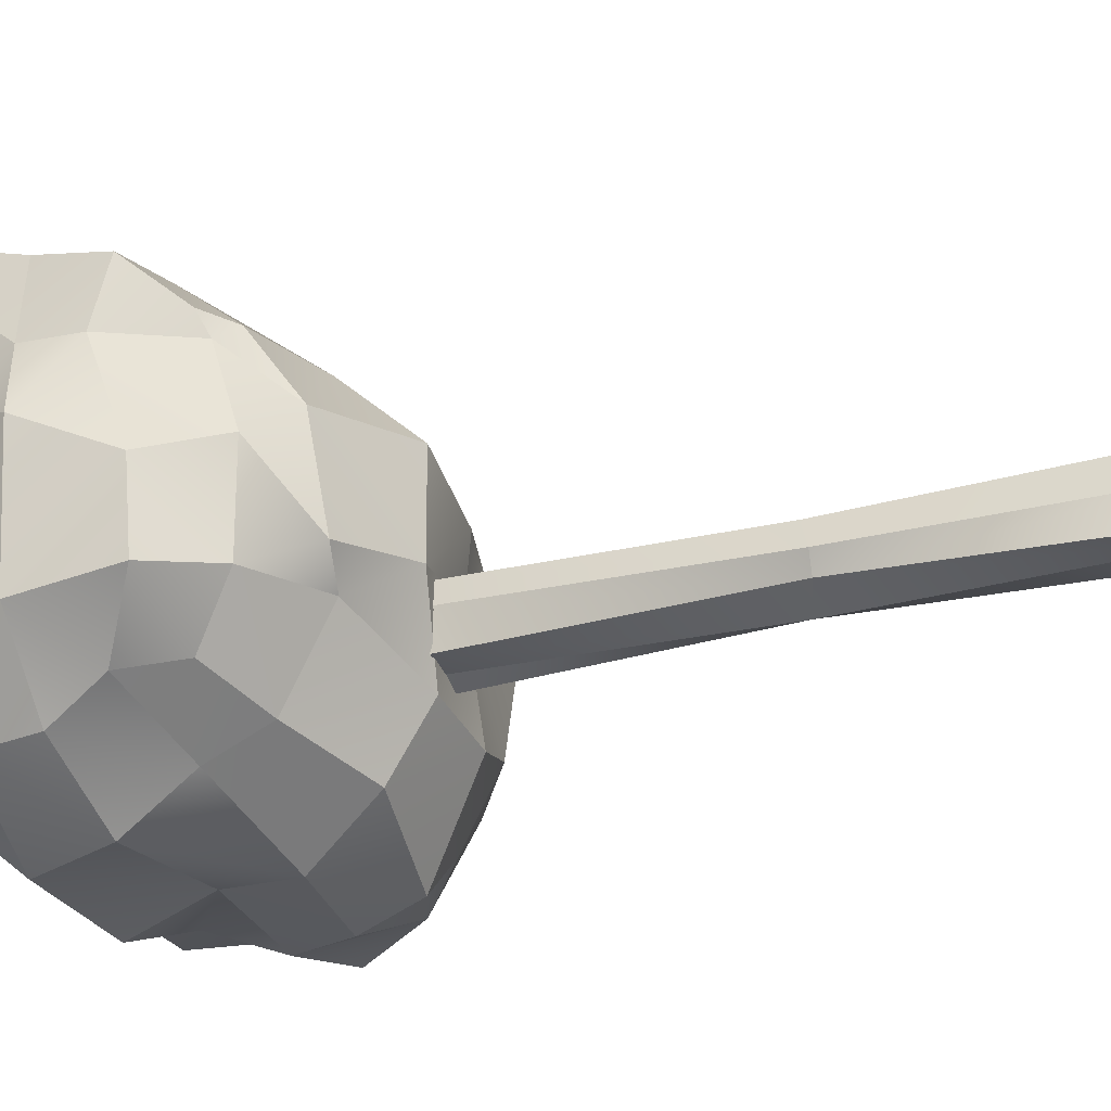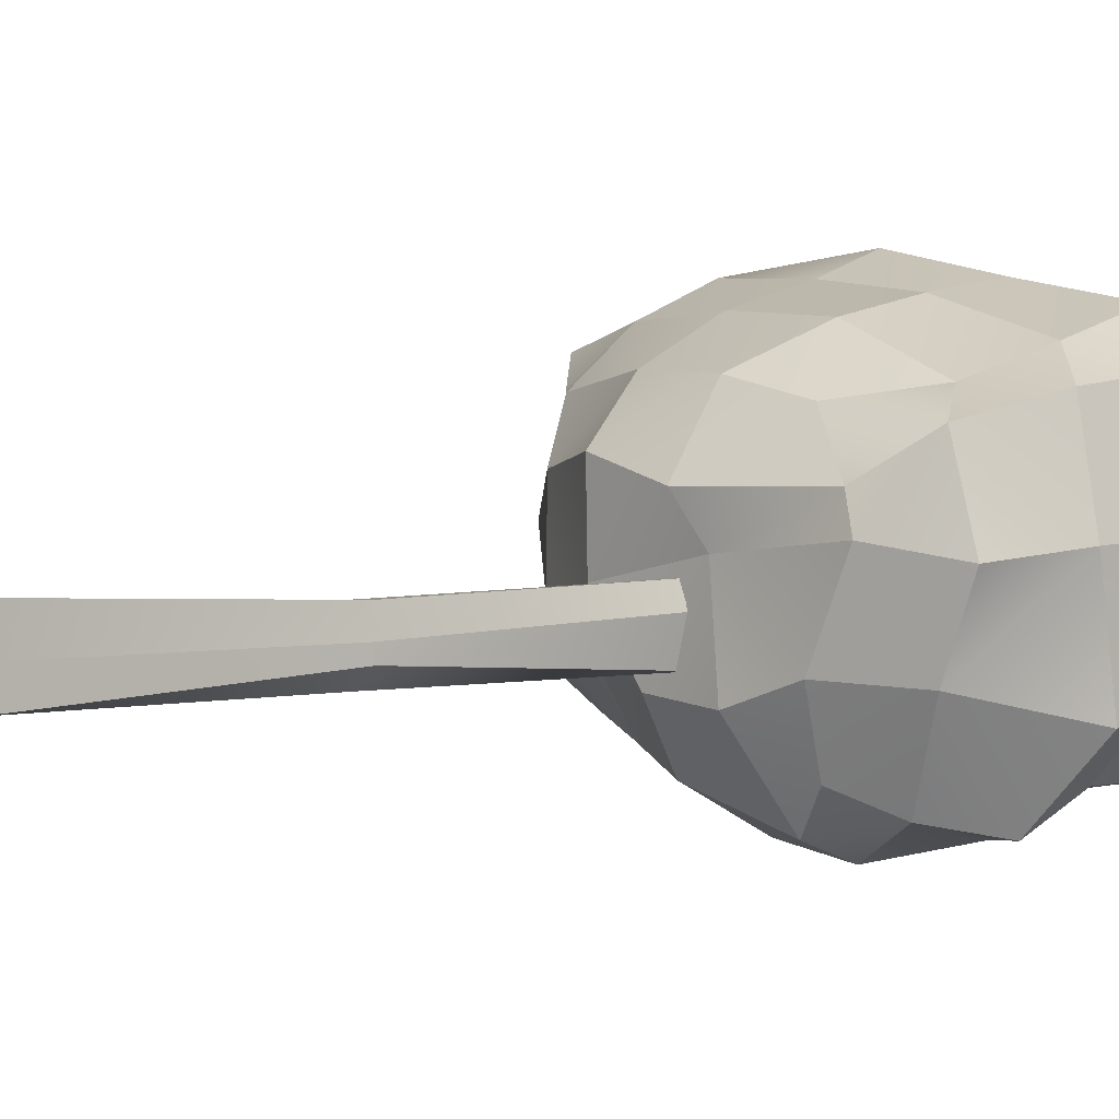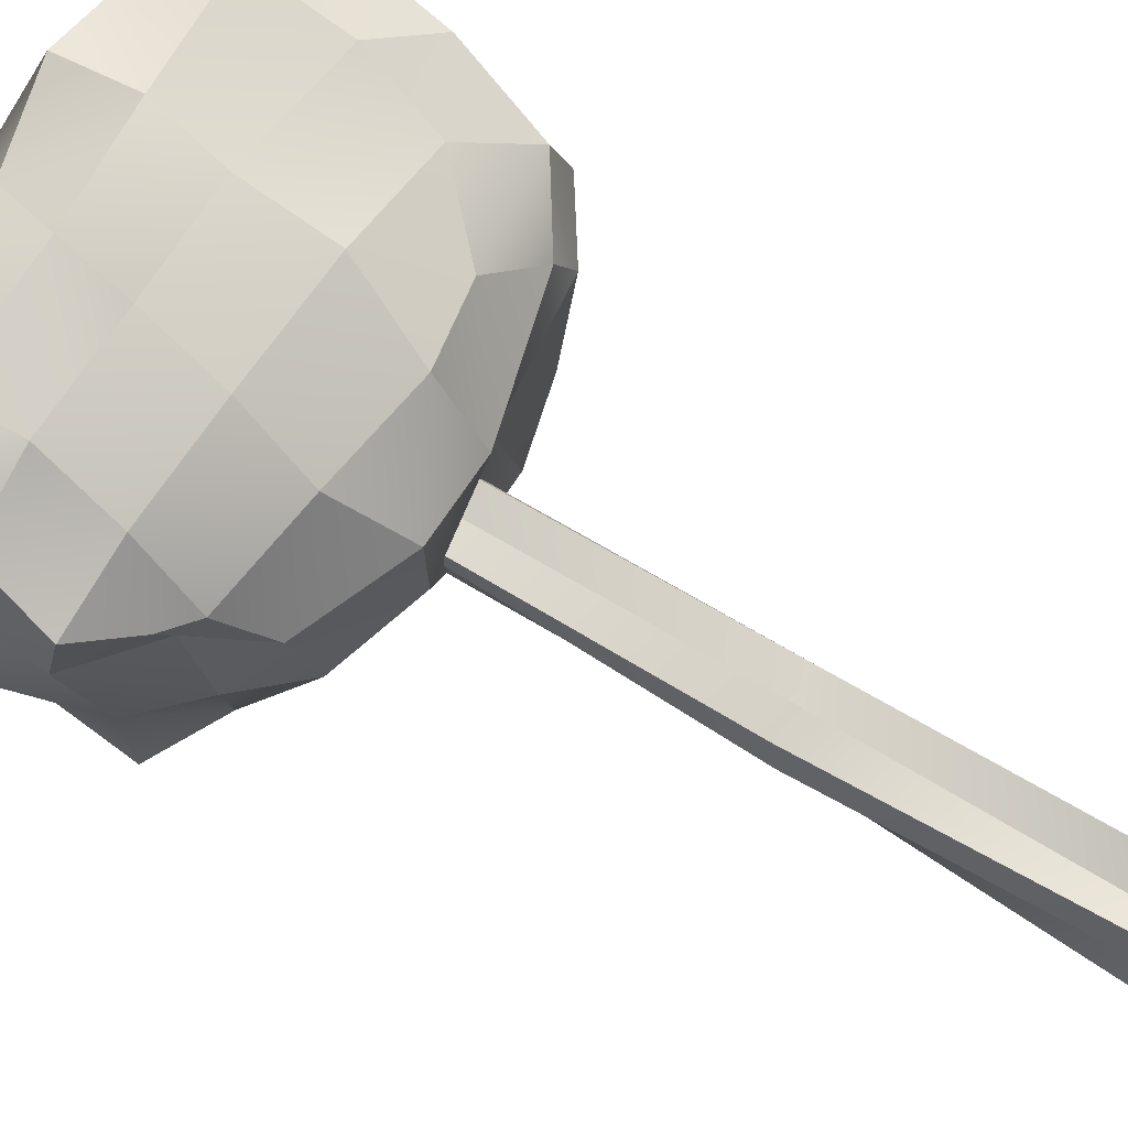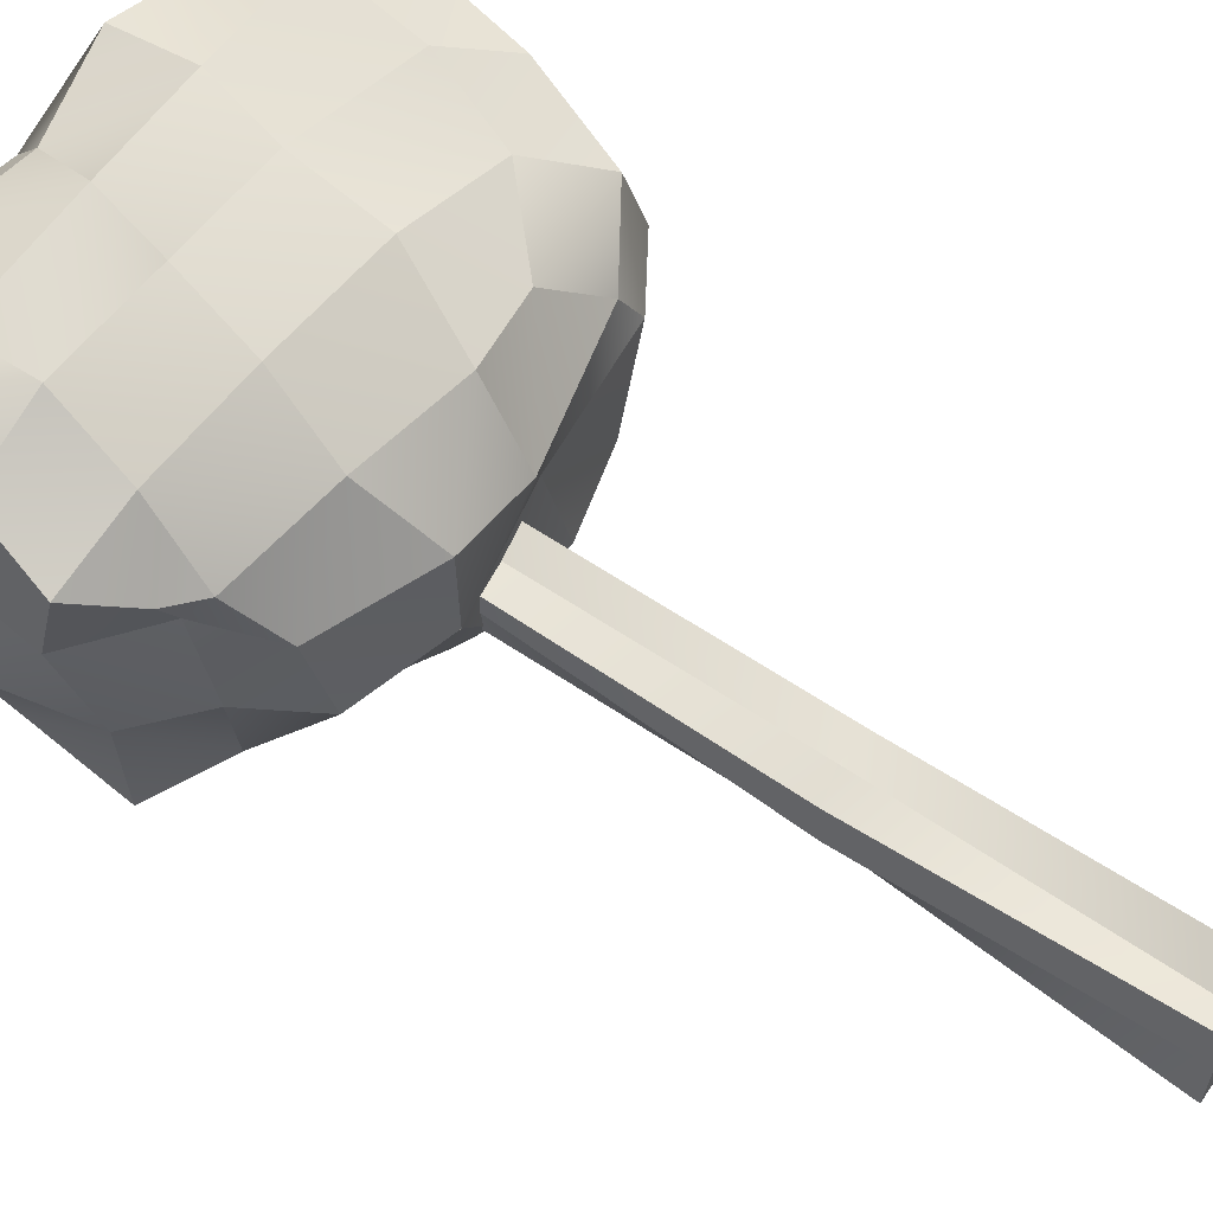
<metadata>
{"format":"obj","ext":"obj","renderer":"f3d","projection":"perspective","resolution":1024,"background":"white","views":[{"elev":-28.9,"azim":-69.1,"up":"+Z"},{"elev":3.0,"azim":50.8,"up":"+Z"},{"elev":71.4,"azim":-58.5,"up":"+Z"},{"elev":60.7,"azim":-54.3,"up":"+Z"}]}
</metadata>
<code>
v -4.526 15.4 -0.7671
v 2.772 15.09 -2.467
v 5.071 14.98 3.44
v -3.285 15.61 4.815
v 0.4613 10.03 1.879
v -2.707 17.62 3.781
v 1.768 16.72 3.289
v 2.523 16.87 -0.7558
v -1.823 17.43 -0.6782
v -3.174 10.89 2.02
v -2.196 10.78 -0.3601
v 1.374 10.15 -1.107
v -3.454 12.79 4.182
v 1.135 12.56 4.177
v 1.4 15.69 4.785
v 4.295 11.48 2.759
v 4.26 11.39 -0.7091
v 5.174 14.89 -0.7894
v 1.882 12.25 -3.318
v -2.149 12.68 -2.456
v -1.599 15.38 -3.398
v -4.997 12.33 -0.9606
v -5.173 13.09 2.453
v -4.818 15.19 3.504
v -3.967 11.92 2.799
v -4.48 15.59 4.756
v -3.611 16.51 -0.7277
v -3.973 13.09 -1.866
v -2.063 11.65 -1.919
v 2.553 16.15 -2.165
v 3.343 11.82 -2.552
v 2.745 10.43 -0.6105
v 3.995 16 3.133
v 3.407 12.53 3.28
v 0.5287 10.94 3.393
v -2.585 16.89 4.657
v -3.754 11.53 -0.5276
v -5.032 12.86 3.731
v -3.981 16.41 3.938
v -3.582 15.31 -2.465
v 1.859 11.19 -2.894
v -1.892 16.43 -2.464
v 4.229 14.34 -2.176
v 3.165 10.73 1.928
v 4.46 16.4 -0.4922
v 3.801 15.9 4.368
v -3.643 11.63 3.131
v 1.316 17.16 4.63
v -0.2331 17.49 3.351
v 0.6601 17.35 -0.7897
v 2.571 17.15 1.657
v -2.134 17.8 1.335
v -1.223 9.994 2.322
v -0.2444 10.19 -0.9843
v -2.871 10.63 0.1082
v 0.9649 10.34 0.9662
v -3.249 14.27 4.853
v 1.148 14.26 4.542
v -1.3 12.66 4.312
v -0.9372 15.41 5.262
v 4.842 13.31 3.221
v 5.274 13.67 -1.27
v 4.884 11.46 0.9591
v 5.349 14.5 1.217
v 2.928 13.72 -2.995
v -2.006 13.9 -3.259
v 0.1807 12.24 -3.123
v 0.6671 15.18 -3.447
v -4.816 14.23 -1.053
v -5.094 14.19 2.568
v -4.918 12.53 0.7022
v -4.931 14.94 1.798
v -4.196 12.08 3.182
v -3.837 16.48 5.06
v -3.467 12.15 -1.614
v -3.379 16.13 -2.606
v 2.093 11.24 3.025
v 3.008 17.06 4.075
v 2.484 10.99 -2.072
v 3.82 15.9 -2.259
v -4.035 11.41 1.234
v -4.722 14.3 4.213
v -3.337 16.68 1.383
v -3.653 14.13 -2.383
v -0.3163 10.9 -2.257
v -0.146 16.5 -2.23
v 4.066 13.12 -2.835
v 3.512 10.55 1.236
v 4.299 16.28 1.509
v 3.828 14.12 3.84
v -1.584 11.26 3.463
v -0.4288 16.84 4.234
v 0.251 17.54 1.241
v -1.185 9.997 0.4904
v -1.055 14.22 4.785
v 5.266 13.31 1.144
v 0.5791 13.72 -2.923
v -5.486 14.01 1.261
v 0.6171 -0.5557 -0.5714
v 0.6382 -0.5409 0.7977
v -0.4399 -0.6358 0.6888
v -0.7154 -0.6054 -0.7228
v 0.4288 10.58 -0.665
v 0.4307 10.85 0.6235
v -0.6945 10.51 0.5137
v -0.606 10.69 -0.567
v 0.6262 -0.4247 0.04993
v -0.002846 -0.6033 -0.5898
v 0.6481 5.018 -0.2796
v 0.01959 -0.6133 0.5538
v 0.5765 5.048 0.5424
v -0.5475 -0.5786 0.03238
v -0.6249 4.992 0.4413
v -0.5618 4.872 -0.4044
v 0.5936 10.57 0.1744
v 0.1067 10.73 -0.4959
v -0.1286 10.74 0.4916
v -0.7019 10.72 0.1335
v 0.08657 5.09 -0.6486
v -0.772 4.848 -0.06661
v -0.02602 5.142 0.514
v 0.6499 4.958 0.02007
v 0.1943 10.73 0.2179
v -0.01503 -0.5445 0.02103
v -4.526 15.4 -0.7671
v -4.526 15.4 -0.7671
v -4.526 15.4 -0.7671
v -4.931 14.94 1.798
v -4.931 14.94 1.798
v -4.931 14.94 1.798
v -3.611 16.51 -0.7277
v -3.611 16.51 -0.7277
v -3.611 16.51 -0.7277
v -3.582 15.31 -2.465
v -3.582 15.31 -2.465
v -3.582 15.31 -2.465
v -4.816 14.23 -1.053
v -4.816 14.23 -1.053
v -4.816 14.23 -1.053
v 2.772 15.09 -2.467
v 2.772 15.09 -2.467
v 2.772 15.09 -2.467
v 0.6671 15.18 -3.447
v 0.6671 15.18 -3.447
v 0.6671 15.18 -3.447
v 2.553 16.15 -2.165
v 2.553 16.15 -2.165
v 2.553 16.15 -2.165
v 4.229 14.34 -2.176
v 4.229 14.34 -2.176
v 4.229 14.34 -2.176
v 2.928 13.72 -2.995
v 2.928 13.72 -2.995
v 2.928 13.72 -2.995
v 5.071 14.98 3.44
v 5.071 14.98 3.44
v 5.071 14.98 3.44
v 5.349 14.5 1.217
v 5.349 14.5 1.217
v 5.349 14.5 1.217
v 3.995 16 3.133
v 3.995 16 3.133
v 3.995 16 3.133
v 3.801 15.9 4.368
v 3.801 15.9 4.368
v 3.801 15.9 4.368
v 4.842 13.31 3.221
v 4.842 13.31 3.221
v 4.842 13.31 3.221
v -3.285 15.61 4.815
v -3.285 15.61 4.815
v -3.285 15.61 4.815
v -0.9372 15.41 5.262
v -0.9372 15.41 5.262
v -0.9372 15.41 5.262
v -2.585 16.89 4.657
v -2.585 16.89 4.657
v -2.585 16.89 4.657
v -4.48 15.59 4.756
v -4.48 15.59 4.756
v -4.48 15.59 4.756
v -3.249 14.27 4.853
v -3.249 14.27 4.853
v -3.249 14.27 4.853
v 0.4613 10.03 1.879
v 0.4613 10.03 1.879
v 0.4613 10.03 1.879
v 0.9649 10.34 0.9662
v 0.9649 10.34 0.9662
v 0.9649 10.34 0.9662
v 3.165 10.73 1.928
v 3.165 10.73 1.928
v 3.165 10.73 1.928
v 0.5287 10.94 3.393
v 0.5287 10.94 3.393
v 0.5287 10.94 3.393
v -1.223 9.994 2.322
v -1.223 9.994 2.322
v -1.223 9.994 2.322
v -2.707 17.62 3.781
v -2.707 17.62 3.781
v -2.707 17.62 3.781
v -2.134 17.8 1.335
v -2.134 17.8 1.335
v -2.134 17.8 1.335
v -3.981 16.41 3.938
v -3.981 16.41 3.938
v -3.981 16.41 3.938
v -0.2331 17.49 3.351
v -0.2331 17.49 3.351
v -0.2331 17.49 3.351
v 1.768 16.72 3.289
v 1.768 16.72 3.289
v 1.768 16.72 3.289
v 2.571 17.15 1.657
v 2.571 17.15 1.657
v 2.571 17.15 1.657
v 1.316 17.16 4.63
v 1.316 17.16 4.63
v 1.316 17.16 4.63
v 2.523 16.87 -0.7558
v 2.523 16.87 -0.7558
v 2.523 16.87 -0.7558
v 0.6601 17.35 -0.7897
v 0.6601 17.35 -0.7897
v 0.6601 17.35 -0.7897
v 4.46 16.4 -0.4922
v 4.46 16.4 -0.4922
v 4.46 16.4 -0.4922
v -1.823 17.43 -0.6782
v -1.823 17.43 -0.6782
v -1.823 17.43 -0.6782
v -1.892 16.43 -2.464
v -1.892 16.43 -2.464
v -1.892 16.43 -2.464
v -3.174 10.89 2.02
v -3.174 10.89 2.02
v -3.174 10.89 2.02
v -2.871 10.63 0.1082
v -2.871 10.63 0.1082
v -2.871 10.63 0.1082
v -3.643 11.63 3.131
v -3.643 11.63 3.131
v -3.643 11.63 3.131
v -3.967 11.92 2.799
v -3.967 11.92 2.799
v -3.967 11.92 2.799
v -2.196 10.78 -0.3601
v -2.196 10.78 -0.3601
v -2.196 10.78 -0.3601
v -2.063 11.65 -1.919
v -2.063 11.65 -1.919
v -2.063 11.65 -1.919
v -0.2444 10.19 -0.9843
v -0.2444 10.19 -0.9843
v -0.2444 10.19 -0.9843
v -3.754 11.53 -0.5276
v -3.754 11.53 -0.5276
v -3.754 11.53 -0.5276
v 1.374 10.15 -1.107
v 1.374 10.15 -1.107
v 1.374 10.15 -1.107
v 1.859 11.19 -2.894
v 1.859 11.19 -2.894
v 1.859 11.19 -2.894
v 2.745 10.43 -0.6105
v 2.745 10.43 -0.6105
v 2.745 10.43 -0.6105
v -3.454 12.79 4.182
v -3.454 12.79 4.182
v -3.454 12.79 4.182
v -1.3 12.66 4.312
v -1.3 12.66 4.312
v -1.3 12.66 4.312
v -5.032 12.86 3.731
v -5.032 12.86 3.731
v -5.032 12.86 3.731
v 1.135 12.56 4.177
v 1.135 12.56 4.177
v 1.135 12.56 4.177
v 3.407 12.53 3.28
v 3.407 12.53 3.28
v 3.407 12.53 3.28
v 1.148 14.26 4.542
v 1.148 14.26 4.542
v 1.148 14.26 4.542
v 1.4 15.69 4.785
v 1.4 15.69 4.785
v 1.4 15.69 4.785
v 4.295 11.48 2.759
v 4.295 11.48 2.759
v 4.295 11.48 2.759
v 4.884 11.46 0.9591
v 4.884 11.46 0.9591
v 4.884 11.46 0.9591
v 4.26 11.39 -0.7091
v 4.26 11.39 -0.7091
v 4.26 11.39 -0.7091
v 3.343 11.82 -2.552
v 3.343 11.82 -2.552
v 3.343 11.82 -2.552
v 5.274 13.67 -1.27
v 5.274 13.67 -1.27
v 5.274 13.67 -1.27
v 5.174 14.89 -0.7894
v 5.174 14.89 -0.7894
v 5.174 14.89 -0.7894
v 1.882 12.25 -3.318
v 1.882 12.25 -3.318
v 1.882 12.25 -3.318
v 0.1807 12.24 -3.123
v 0.1807 12.24 -3.123
v 0.1807 12.24 -3.123
v -2.149 12.68 -2.456
v -2.149 12.68 -2.456
v -2.149 12.68 -2.456
v -3.973 13.09 -1.866
v -3.973 13.09 -1.866
v -3.973 13.09 -1.866
v -2.006 13.9 -3.259
v -2.006 13.9 -3.259
v -2.006 13.9 -3.259
v -1.599 15.38 -3.398
v -1.599 15.38 -3.398
v -1.599 15.38 -3.398
v -4.997 12.33 -0.9606
v -4.997 12.33 -0.9606
v -4.997 12.33 -0.9606
v -4.918 12.53 0.7022
v -4.918 12.53 0.7022
v -4.918 12.53 0.7022
v -5.173 13.09 2.453
v -5.173 13.09 2.453
v -5.173 13.09 2.453
v -5.094 14.19 2.568
v -5.094 14.19 2.568
v -5.094 14.19 2.568
v -4.818 15.19 3.504
v -4.818 15.19 3.504
v -4.818 15.19 3.504
v -4.035 11.41 1.234
v -4.035 11.41 1.234
v -4.035 11.41 1.234
v -4.196 12.08 3.182
v -4.196 12.08 3.182
v -4.722 14.3 4.213
v -4.722 14.3 4.213
v -4.722 14.3 4.213
v -3.837 16.48 5.06
v -3.837 16.48 5.06
v -3.337 16.68 1.383
v -3.337 16.68 1.383
v -3.337 16.68 1.383
v -3.379 16.13 -2.606
v -3.379 16.13 -2.606
v -3.653 14.13 -2.383
v -3.653 14.13 -2.383
v -3.653 14.13 -2.383
v -3.467 12.15 -1.614
v -3.467 12.15 -1.614
v -0.3163 10.9 -2.257
v -0.3163 10.9 -2.257
v -0.3163 10.9 -2.257
v -0.146 16.5 -2.23
v -0.146 16.5 -2.23
v -0.146 16.5 -2.23
v 3.82 15.9 -2.259
v 3.82 15.9 -2.259
v 4.066 13.12 -2.835
v 4.066 13.12 -2.835
v 4.066 13.12 -2.835
v 2.484 10.99 -2.072
v 2.484 10.99 -2.072
v 3.512 10.55 1.236
v 3.512 10.55 1.236
v 3.512 10.55 1.236
v 4.299 16.28 1.509
v 4.299 16.28 1.509
v 4.299 16.28 1.509
v 3.008 17.06 4.075
v 3.008 17.06 4.075
v 3.828 14.12 3.84
v 3.828 14.12 3.84
v 3.828 14.12 3.84
v 2.093 11.24 3.025
v 2.093 11.24 3.025
v -1.584 11.26 3.463
v -1.584 11.26 3.463
v -1.584 11.26 3.463
v -0.4288 16.84 4.234
v -0.4288 16.84 4.234
v -0.4288 16.84 4.234
v 0.251 17.54 1.241
v 0.251 17.54 1.241
v 0.251 17.54 1.241
v -1.185 9.997 0.4904
v -1.185 9.997 0.4904
v -1.185 9.997 0.4904
v -1.055 14.22 4.785
v -1.055 14.22 4.785
v -1.055 14.22 4.785
v 5.266 13.31 1.144
v 5.266 13.31 1.144
v 5.266 13.31 1.144
v 0.5791 13.72 -2.923
v 0.5791 13.72 -2.923
v 0.5791 13.72 -2.923
v -5.486 14.01 1.261
v -5.486 14.01 1.261
v -5.486 14.01 1.261
v 0.6262 -0.4247 0.04993
v 0.6262 -0.4247 0.04993
v 0.6262 -0.4247 0.04993
v 0.6382 -0.5409 0.7977
v 0.6382 -0.5409 0.7977
v -0.002846 -0.6033 -0.5898
v -0.002846 -0.6033 -0.5898
v -0.002846 -0.6033 -0.5898
v -0.7154 -0.6054 -0.7228
v -0.7154 -0.6054 -0.7228
v 0.6481 5.018 -0.2796
v 0.6481 5.018 -0.2796
v 0.6481 5.018 -0.2796
v 0.4288 10.58 -0.665
v 0.4288 10.58 -0.665
v 0.01959 -0.6133 0.5538
v 0.01959 -0.6133 0.5538
v 0.01959 -0.6133 0.5538
v -0.4399 -0.6358 0.6888
v -0.4399 -0.6358 0.6888
v 0.5765 5.048 0.5424
v 0.5765 5.048 0.5424
v 0.5765 5.048 0.5424
v 0.4307 10.85 0.6235
v 0.4307 10.85 0.6235
v -0.5475 -0.5786 0.03238
v -0.5475 -0.5786 0.03238
v -0.5475 -0.5786 0.03238
v -0.6249 4.992 0.4413
v -0.6249 4.992 0.4413
v -0.6249 4.992 0.4413
v -0.6945 10.51 0.5137
v -0.6945 10.51 0.5137
v -0.5618 4.872 -0.4044
v -0.5618 4.872 -0.4044
v -0.5618 4.872 -0.4044
v -0.606 10.69 -0.567
v -0.606 10.69 -0.567
v 0.5936 10.57 0.1744
v 0.5936 10.57 0.1744
v 0.5936 10.57 0.1744
v 0.1067 10.73 -0.4959
v 0.1067 10.73 -0.4959
v 0.1067 10.73 -0.4959
v -0.1286 10.74 0.4916
v -0.1286 10.74 0.4916
v -0.1286 10.74 0.4916
v -0.7019 10.72 0.1335
v -0.7019 10.72 0.1335
v -0.7019 10.72 0.1335
v 0.6171 -0.5557 -0.5714
v 0.6171 -0.5557 -0.5714
v 0.08657 5.09 -0.6486
v 0.08657 5.09 -0.6486
v 0.08657 5.09 -0.6486
v -0.772 4.848 -0.06661
v -0.772 4.848 -0.06661
v -0.772 4.848 -0.06661
v -0.02602 5.142 0.514
v -0.02602 5.142 0.514
v -0.02602 5.142 0.514
v 0.6499 4.958 0.02007
v 0.6499 4.958 0.02007
v 0.6499 4.958 0.02007
v 0.1943 10.73 0.2179
v 0.1943 10.73 0.2179
v 0.1943 10.73 0.2179
v -0.01503 -0.5445 0.02103
v -0.01503 -0.5445 0.02103
v -0.01503 -0.5445 0.02103
f 125 408 128
f 126 351 131
f 133 134 127
f 136 139 1
f 140 405 143
f 145 146 141
f 142 367 149
f 151 154 2
f 167 158 155
f 156 377 161
f 163 164 157
f 3 383 169
f 182 173 170
f 175 176 171
f 172 349 179
f 181 184 4
f 185 396 188
f 190 191 186
f 187 386 194
f 196 199 5
f 209 203 200
f 201 352 206
f 208 177 202
f 6 392 211
f 162 215 212
f 213 395 210
f 49 218 214
f 7 381 33
f 221 368 147
f 30 224 222
f 226 216 223
f 8 378 229
f 230 365 233
f 235 132 231
f 232 83 204
f 9 93 50
f 236 341 239
f 237 398 198
f 238 388 242
f 244 247 10
f 257 251 248
f 253 254 249
f 250 397 240
f 55 259 11
f 260 362 263
f 261 373 266
f 268 189 262
f 56 54 12
f 269 389 272
f 274 183 270
f 271 347 275
f 13 345 47
f 278 385 281
f 283 284 279
f 280 400 273
f 59 35 14
f 287 384 165
f 288 78 219
f 289 92 174
f 60 58 15
f 290 376 293
f 291 404 168
f 61 282 292
f 16 77 44
f 296 372 299
f 297 369 302
f 298 403 294
f 17 88 32
f 303 150 305
f 306 80 228
f 45 159 307
f 18 96 62
f 264 311 308
f 309 407 153
f 65 300 310
f 31 41 19
f 314 359 317
f 315 356 320
f 322 312 316
f 67 29 20
f 321 135 323
f 324 76 234
f 325 86 144
f 21 97 66
f 258 329 326
f 331 138 327
f 69 318 328
f 22 75 37
f 332 73 276
f 38 335 333
f 334 409 330
f 23 81 25
f 338 82 180
f 26 207 339
f 340 353 129
f 72 70 24
f 426 437 478
f 459 455 475
f 449 431 472
f 469 442 439
f 458 444 466
f 416 445 463
f 465 448 452
f 424 464 453
f 462 119 422
f 436 446 420
f 430 467 112
f 105 120 113
f 428 441 101
f 432 427 415
f 435 121 111
f 411 433 414
f 423 412 461
f 109 450 122
f 477 104 451
f 454 115 103
f 116 118 123
f 418 438 102
f 99 479 108
f 107 110 124
f 125 137 408
f 126 130 351
f 133 354 134
f 136 357 139
f 140 152 405
f 145 364 146
f 142 148 367
f 151 370 154
f 167 402 158
f 156 160 377
f 163 380 164
f 3 166 383
f 182 399 173
f 175 390 176
f 172 178 349
f 181 346 184
f 185 197 396
f 190 375 191
f 187 193 386
f 196 387 199
f 209 393 203
f 201 205 352
f 208 350 177
f 6 36 392
f 162 379 215
f 213 217 395
f 49 391 218
f 7 220 381
f 221 227 368
f 30 366 224
f 226 394 216
f 8 51 378
f 230 225 365
f 235 355 132
f 232 27 83
f 9 52 93
f 236 245 341
f 237 241 398
f 238 53 388
f 244 344 247
f 257 360 251
f 253 361 254
f 250 256 397
f 55 342 259
f 260 255 362
f 261 265 373
f 268 374 189
f 56 94 54
f 269 243 389
f 274 401 183
f 271 57 347
f 13 277 345
f 278 195 385
f 283 382 284
f 280 286 400
f 59 91 35
f 287 285 384
f 288 46 78
f 289 48 92
f 60 95 58
f 290 192 376
f 291 295 404
f 61 90 282
f 16 34 77
f 296 267 372
f 297 301 369
f 298 304 403
f 17 63 88
f 303 371 150
f 306 43 80
f 45 89 159
f 18 64 96
f 264 363 311
f 309 313 407
f 65 87 300
f 31 79 41
f 314 252 359
f 315 319 356
f 322 406 312
f 67 85 29
f 321 358 135
f 324 40 76
f 325 42 86
f 21 68 97
f 258 343 329
f 331 410 138
f 69 84 318
f 22 28 75
f 332 246 73
f 38 348 335
f 334 337 409
f 23 71 81
f 338 336 82
f 26 74 207
f 340 39 353
f 72 98 70
f 426 429 437
f 459 443 455
f 449 434 431
f 469 457 442
f 458 447 444
f 416 419 445
f 465 114 448
f 424 421 464
f 462 417 119
f 436 468 446
f 430 440 467
f 105 460 120
f 428 471 441
f 432 470 427
f 435 456 121
f 411 474 433
f 423 473 412
f 109 425 450
f 477 117 104
f 454 476 115
f 116 106 118
f 418 480 438
f 99 413 479
f 107 100 110

</code>
